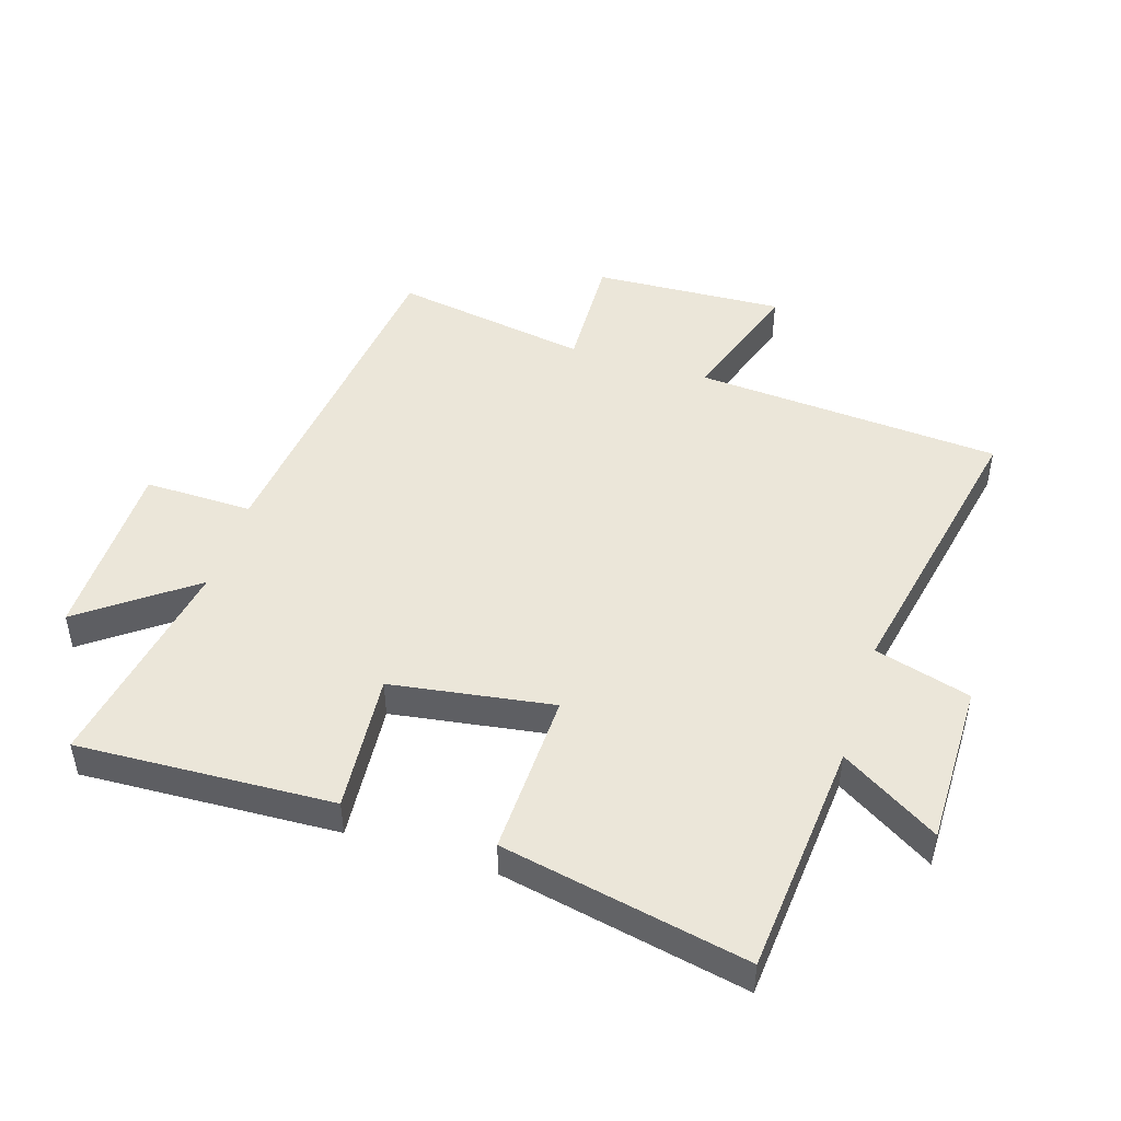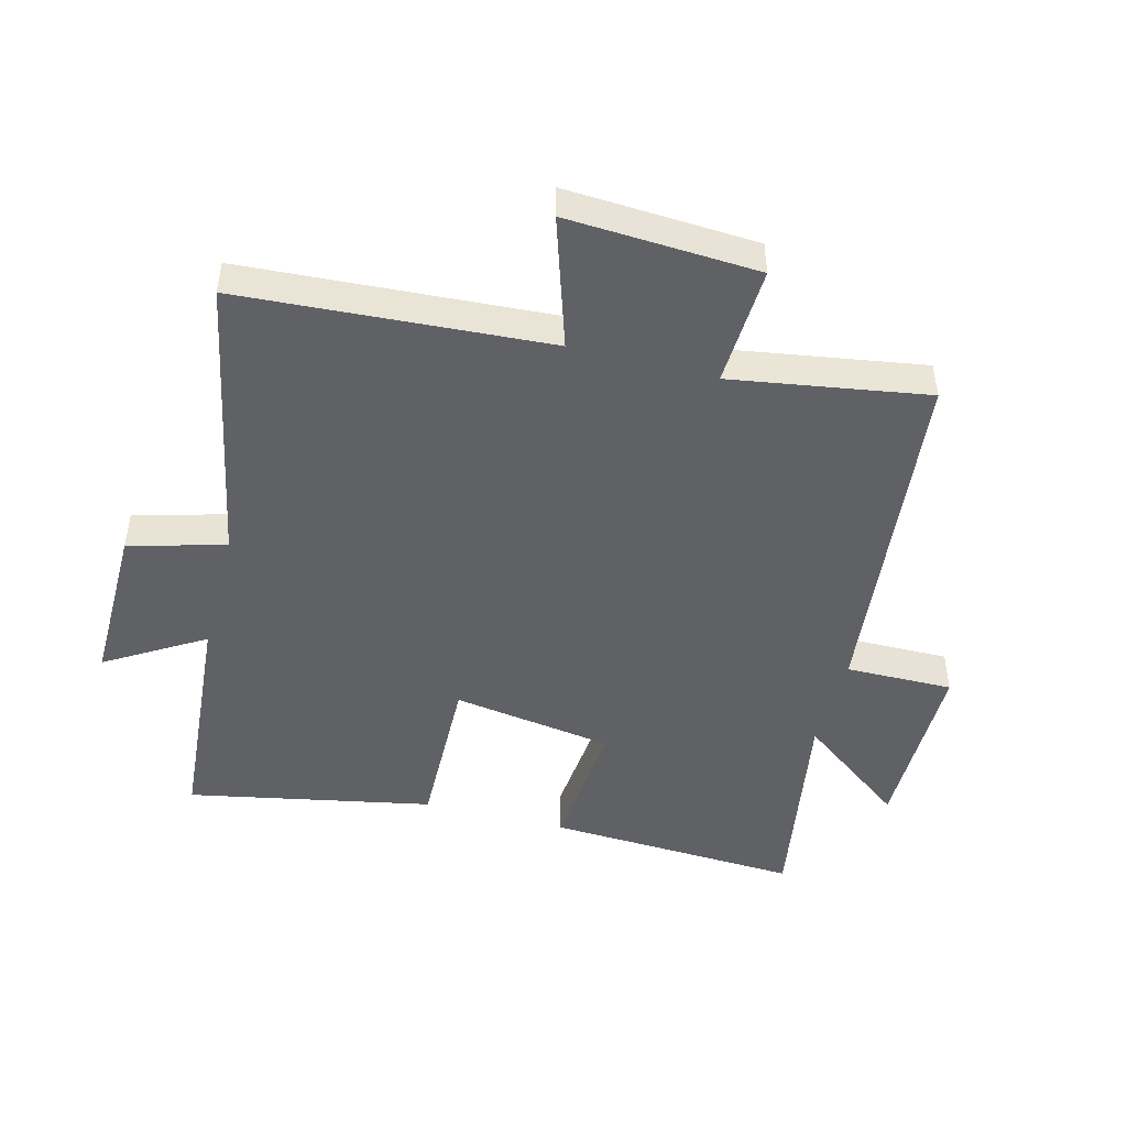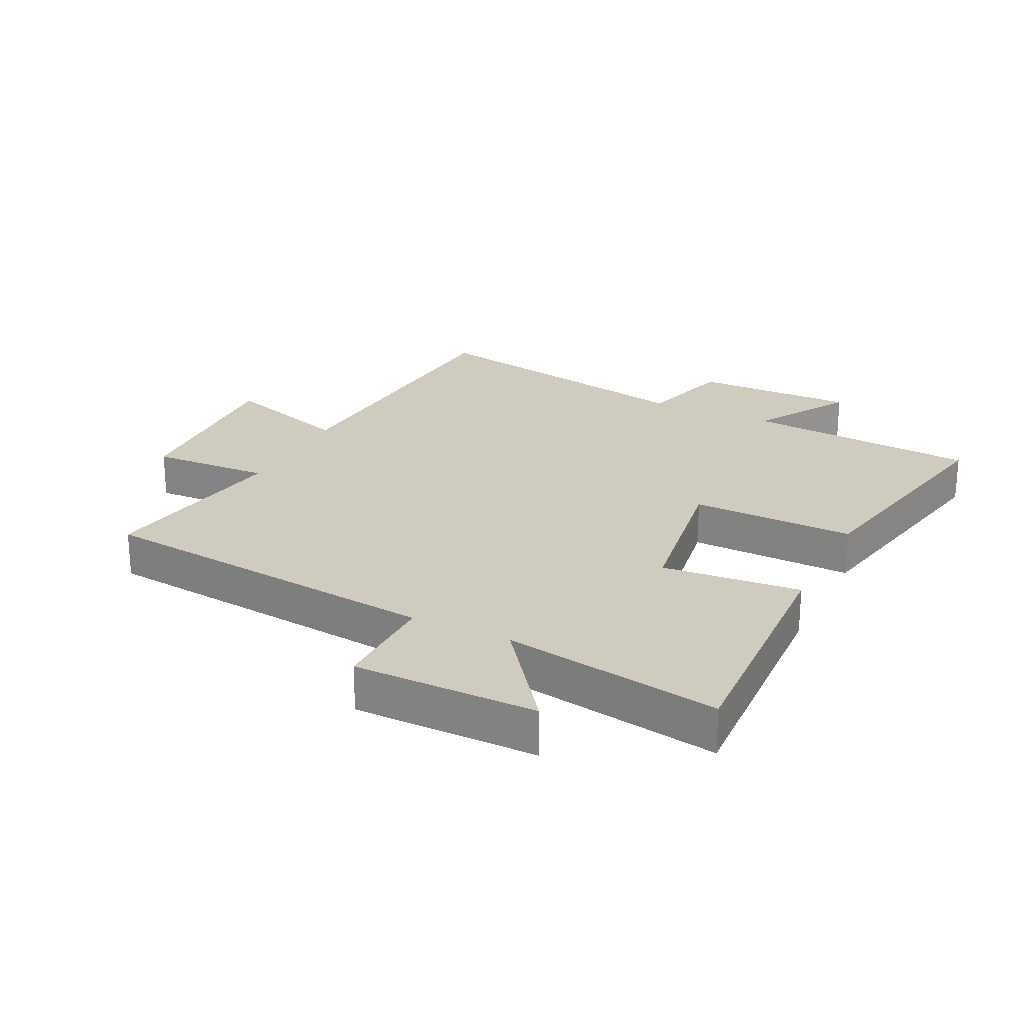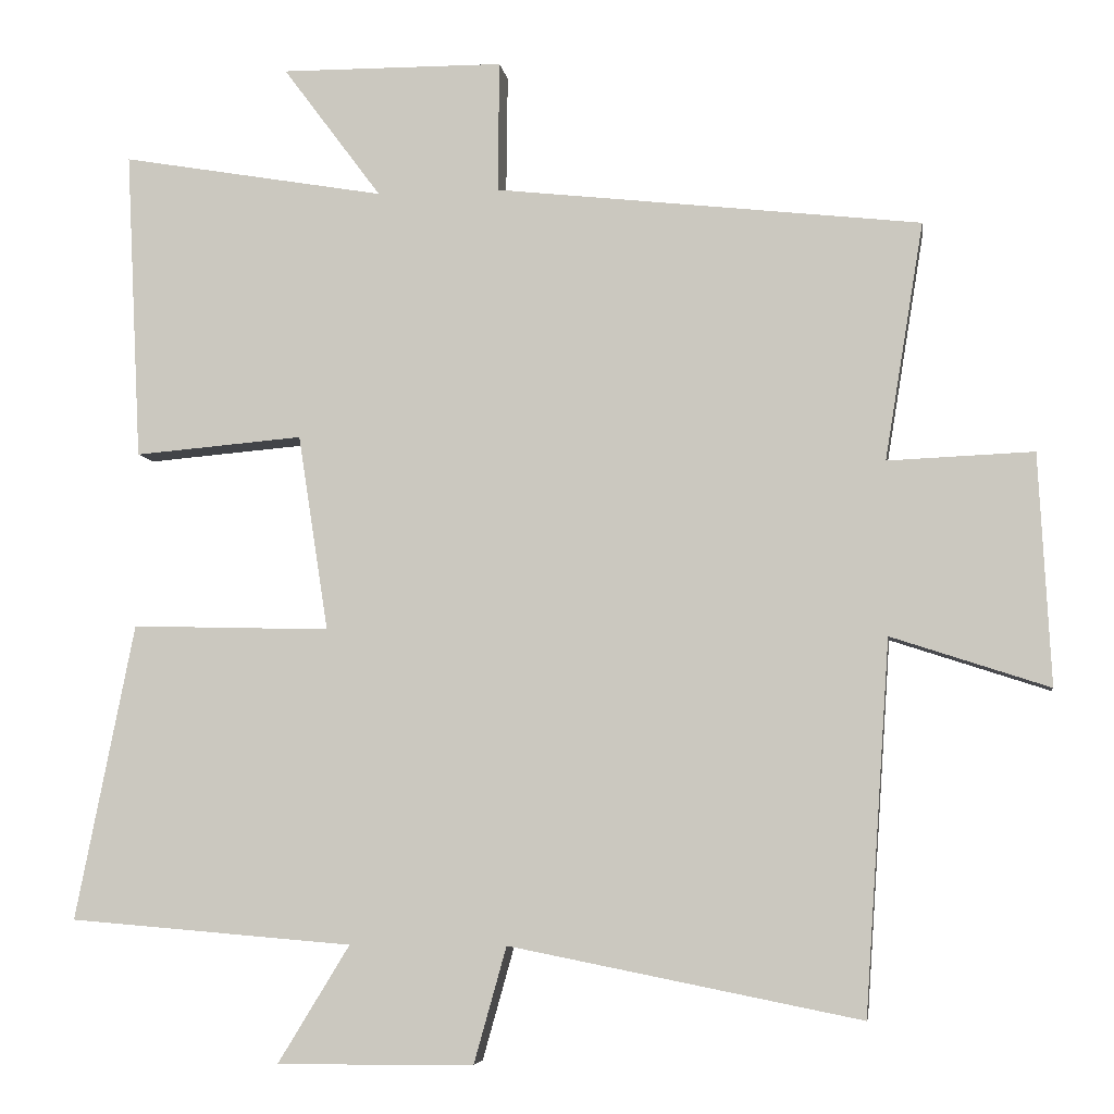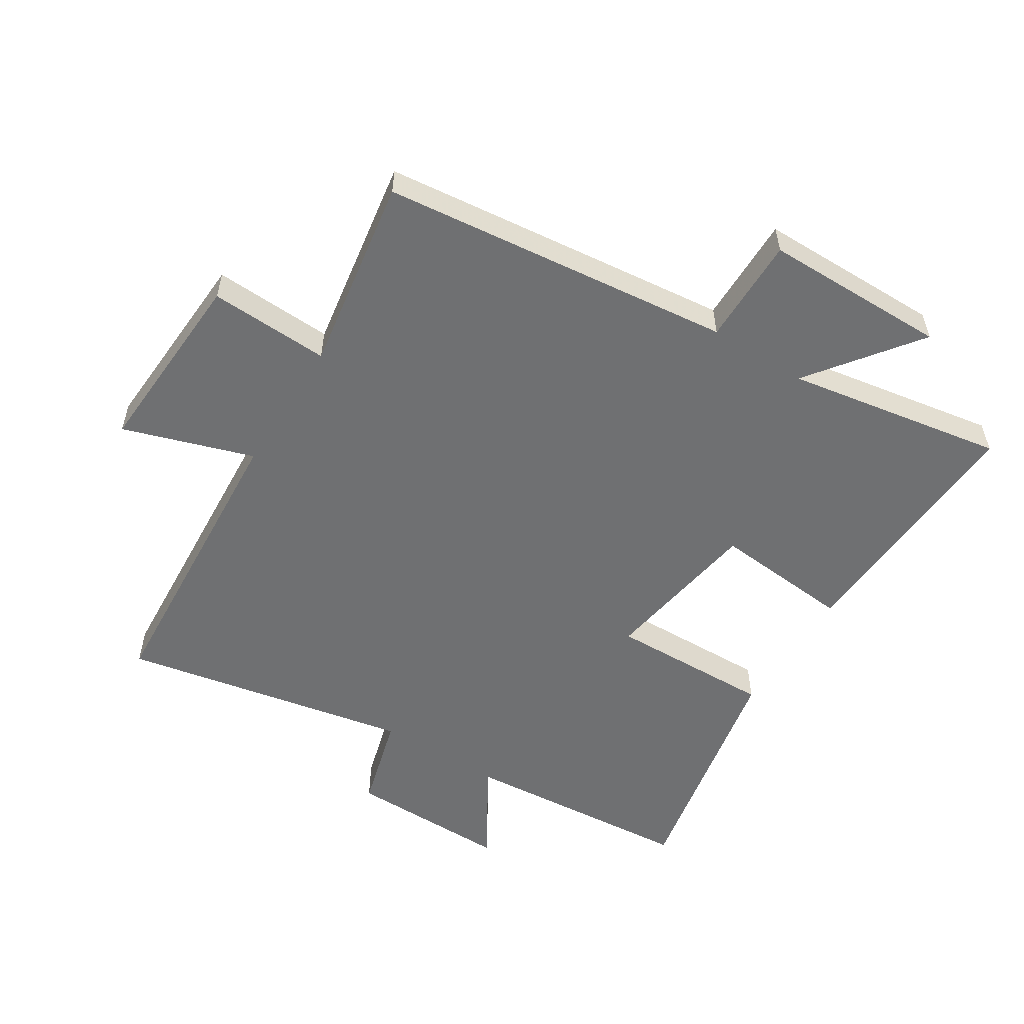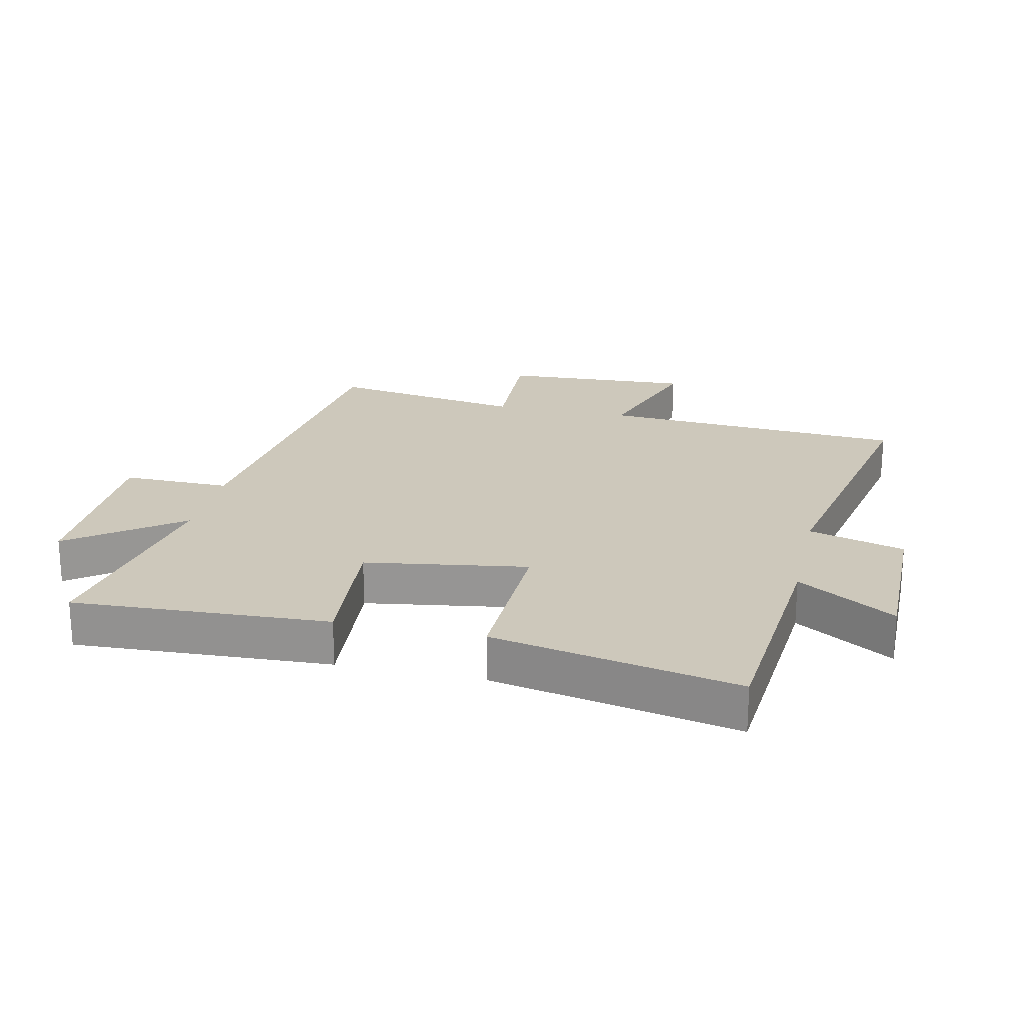
<metadata>
{"format":"obj","ext":"obj","renderer":"f3d","projection":"perspective","resolution":1024,"background":"white","views":[{"elev":47.5,"azim":107.7,"up":"+Y"},{"elev":-47.2,"azim":-104.8,"up":"+Y"},{"elev":23.7,"azim":26.1,"up":"+Y"},{"elev":-5.9,"azim":-171.9,"up":"+Z"},{"elev":-54.9,"azim":-32.3,"up":"+Y"},{"elev":21.9,"azim":102.6,"up":"+Y"}]}
</metadata>
<code>
v 0.52 0.07 0.56
v 0.5 0.07 0.153
v 0.278 0.07 0.172
v 0.238 0.07 -0.086
v 0.5 0.07 -0.079
v 0.578 0.07 -0.469
v 0.204 0.07 -0.5
v 0.299 0.07 -0.655
v 0.039 0.07 -0.653
v -0.004 0.07 -0.5
v -0.467 0.07 -0.592
v -0.5 0.07 -0.103
v -0.708 0.07 -0.171
v -0.692 0.07 0.133
v -0.5 0.07 0.125
v -0.551 0.07 0.437
v 0.01 0.07 0.5
v 0.008 0.07 0.672
v 0.302 0.07 0.674
v 0.172 0.07 0.5
v 0.52 0 0.56
v 0.5 0 0.153
v 0.278 0 0.172
v 0.238 0 -0.086
v 0.5 0 -0.079
v 0.578 0 -0.469
v 0.204 0 -0.5
v 0.299 0 -0.655
v 0.039 0 -0.653
v -0.004 0 -0.5
v -0.467 0 -0.592
v -0.5 0 -0.103
v -0.708 0 -0.171
v -0.692 0 0.133
v -0.5 0 0.125
v -0.551 0 0.437
v 0.01 0 0.5
v 0.008 0 0.672
v 0.302 0 0.674
v 0.172 0 0.5
f 17 18 19 20
f 15 16 17 20
f 15 20 1
f 12 13 14 15
f 10 11 12 15
f 7 8 9 10
f 4 5 6 7
f 4 7 10 15
f 1 2 3
f 15 1 3
f 3 4 15
f 40 39 38 37
f 40 37 36 35
f 21 40 35
f 35 34 33 32
f 35 32 31 30
f 30 29 28 27
f 27 26 25 24
f 35 30 27 24
f 23 22 21
f 23 21 35
f 35 24 23
f 1 21 22 2
f 2 22 23 3
f 3 23 24 4
f 4 24 25 5
f 5 25 26 6
f 6 26 27 7
f 7 27 28 8
f 8 28 29 9
f 9 29 30 10
f 10 30 31 11
f 11 31 32 12
f 12 32 33 13
f 13 33 34 14
f 14 34 35 15
f 15 35 36 16
f 16 36 37 17
f 17 37 38 18
f 18 38 39 19
f 19 39 40 20
f 20 40 21 1

</code>
